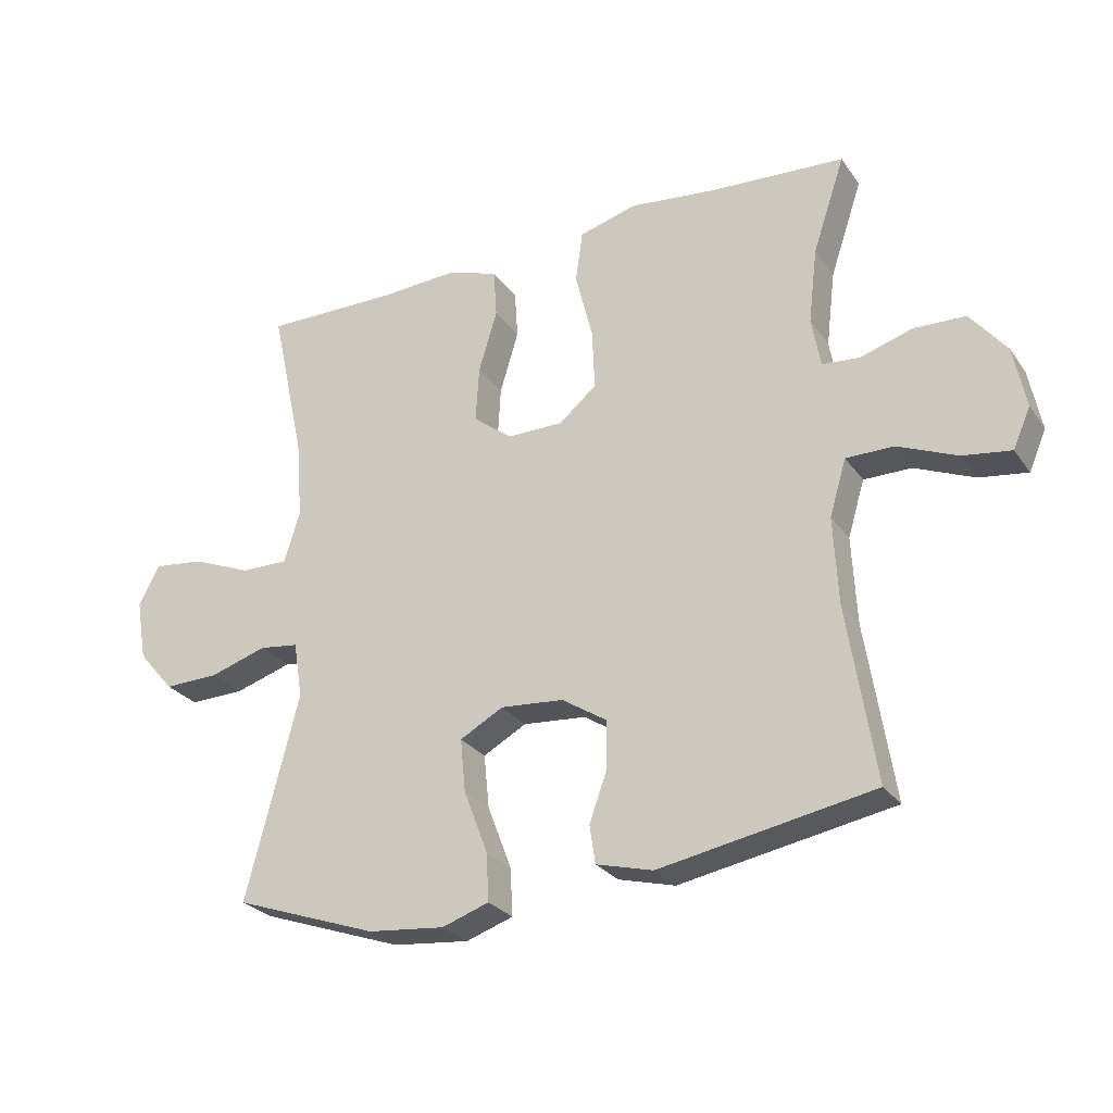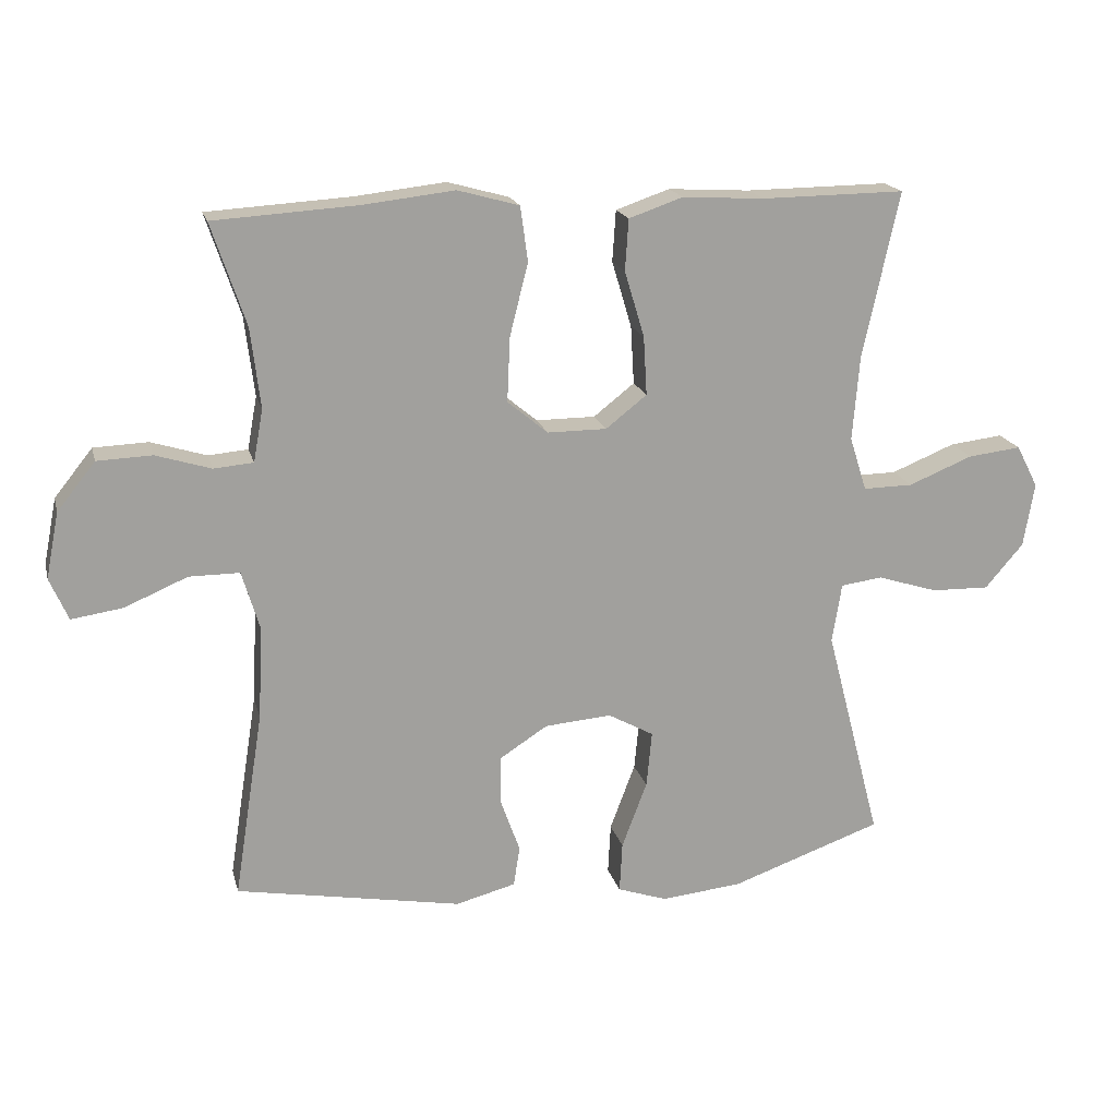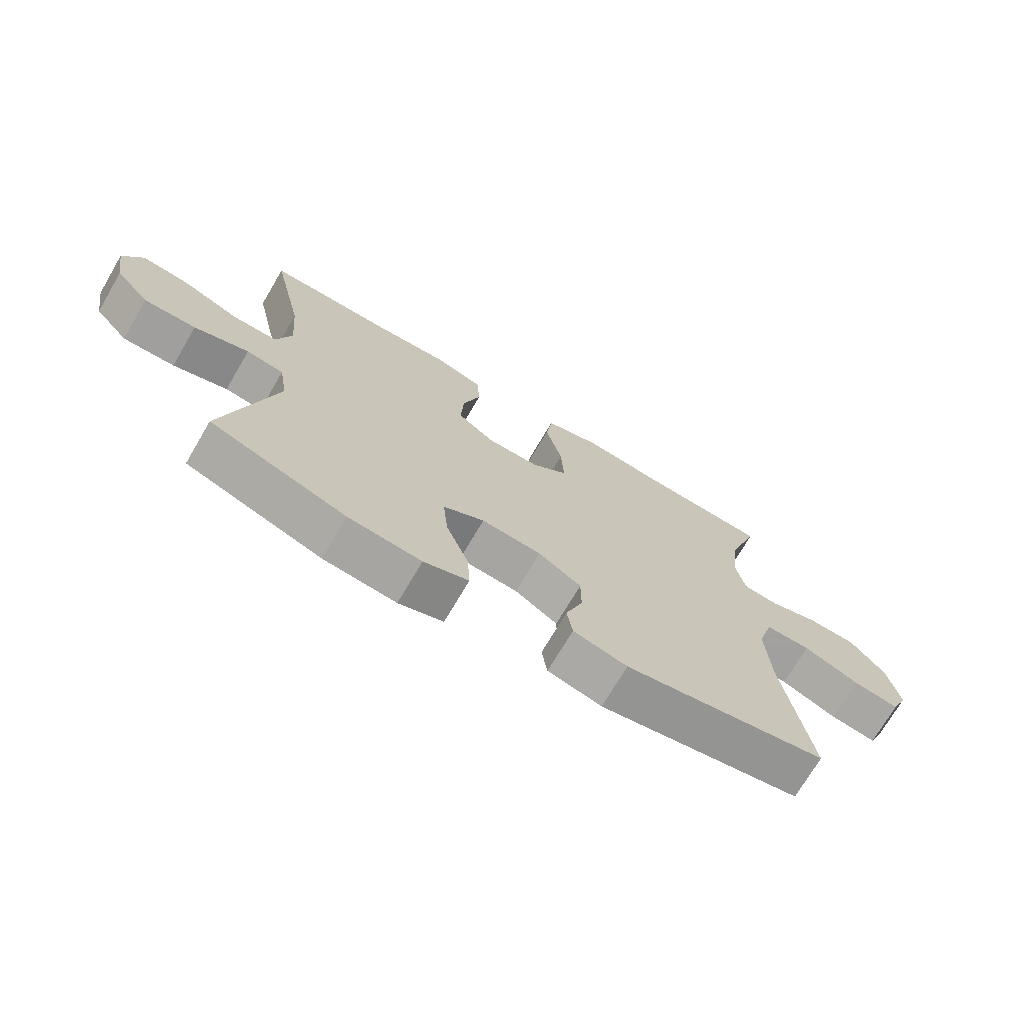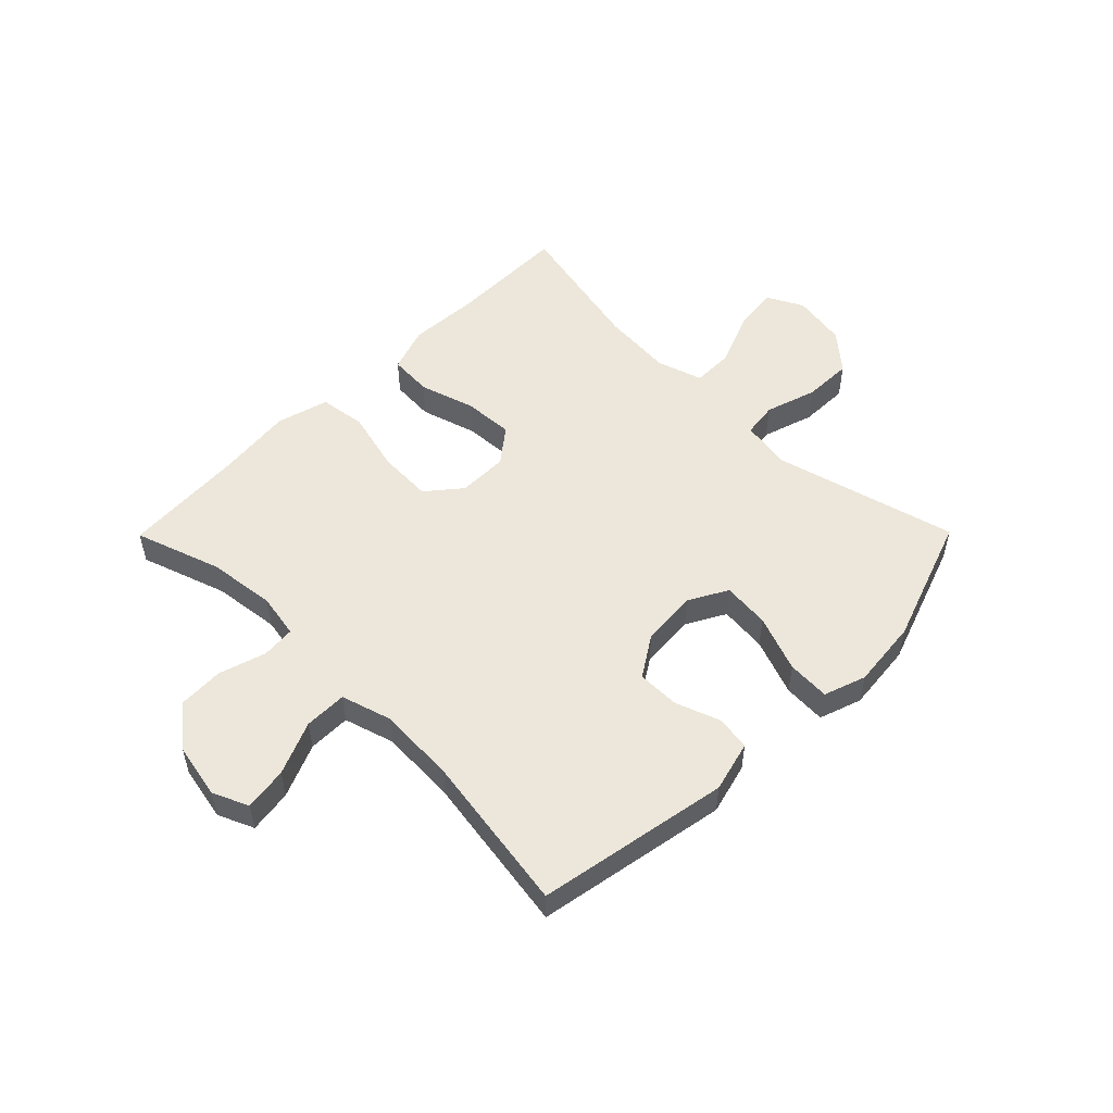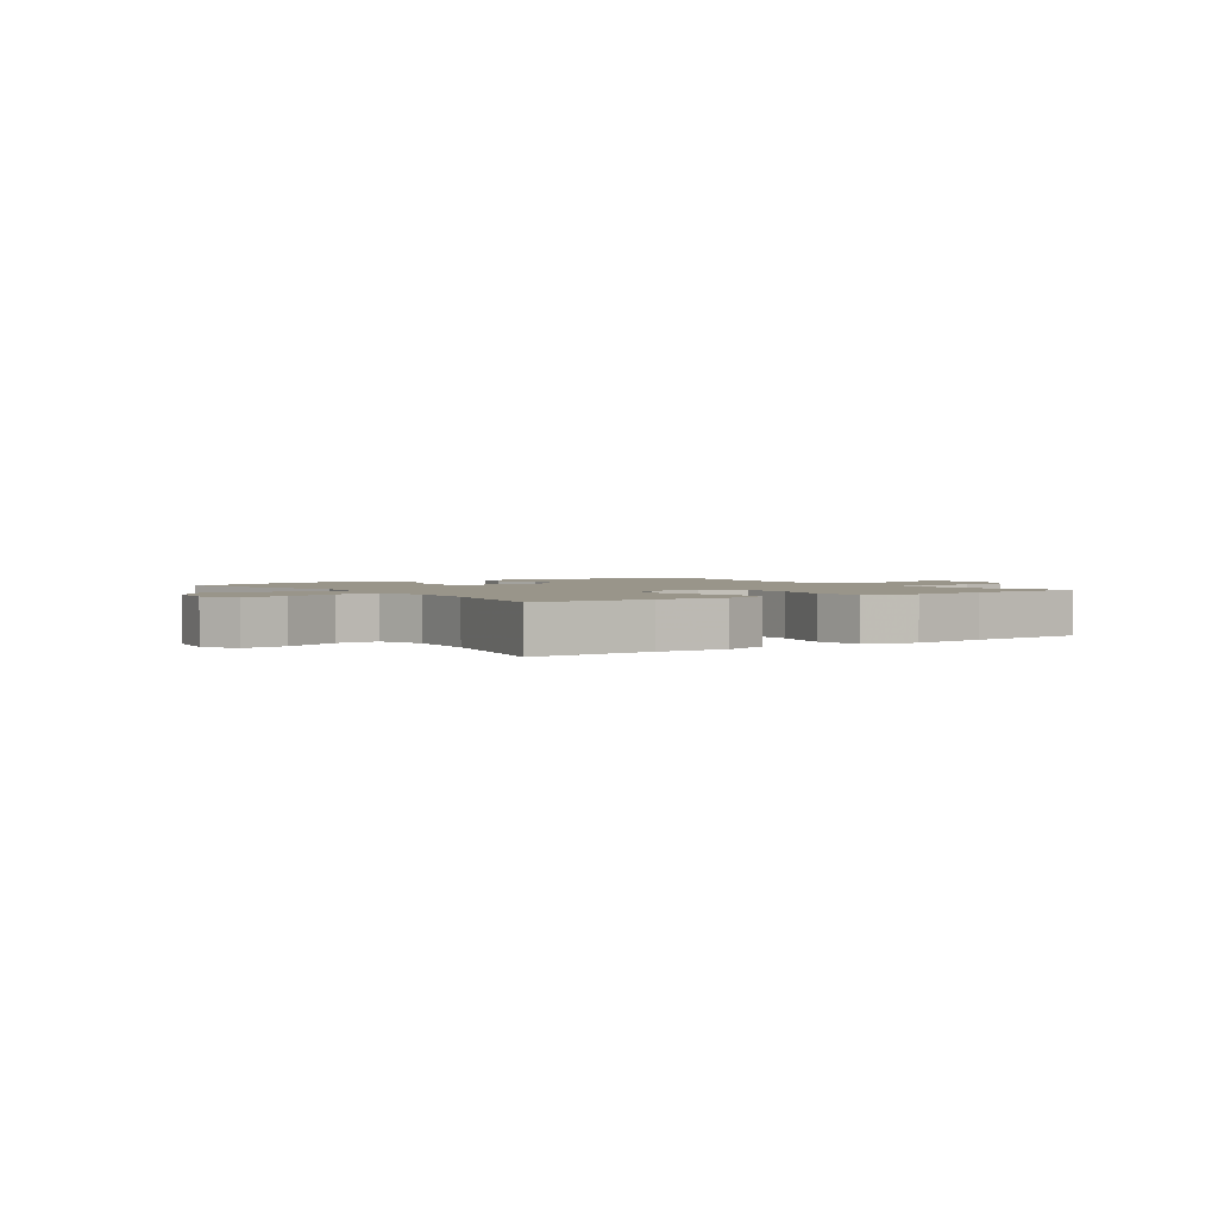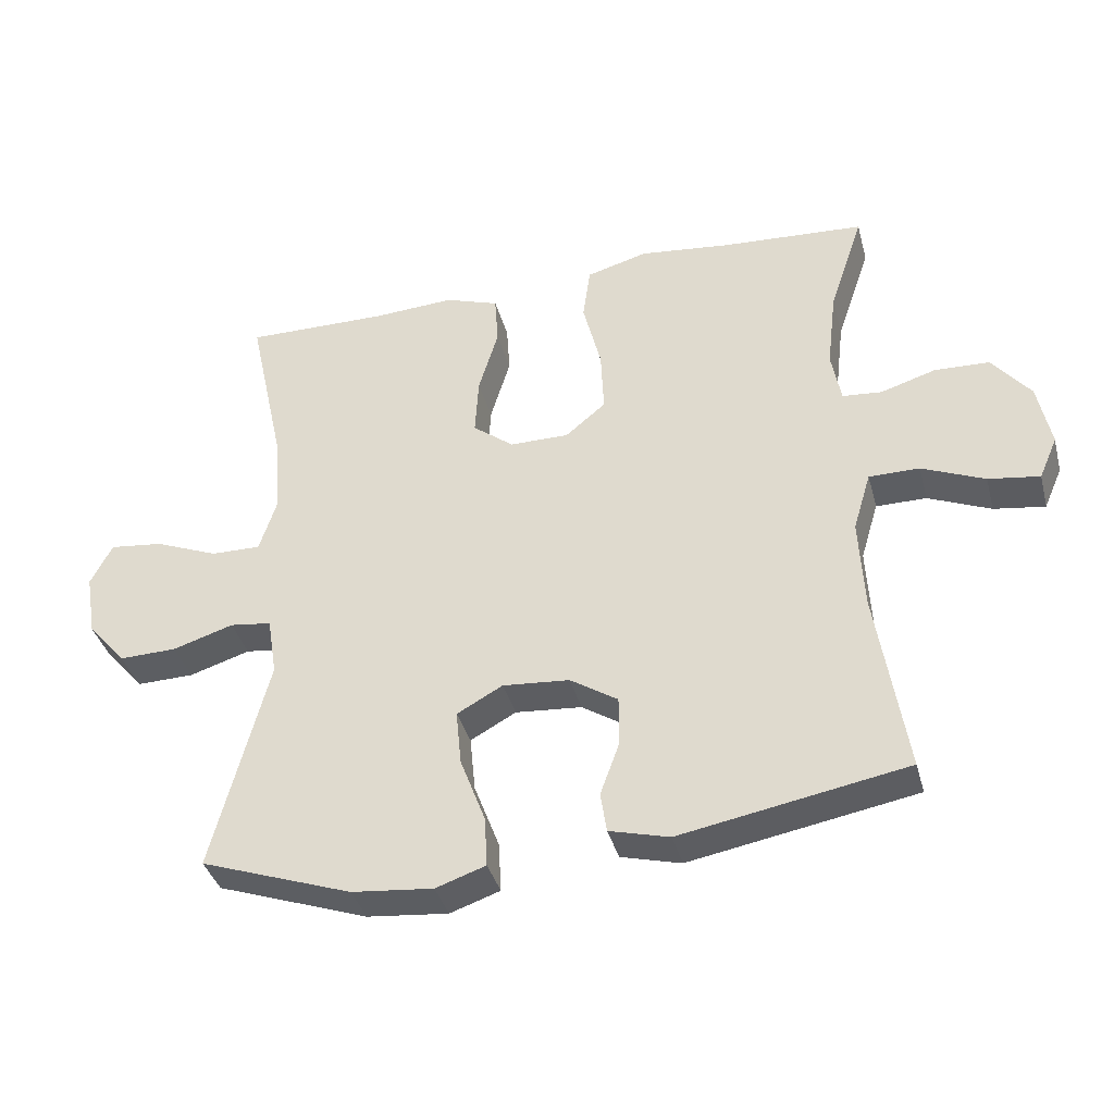
<metadata>
{"format":"obj","ext":"obj","renderer":"f3d","projection":"perspective","resolution":1024,"background":"white","views":[{"elev":-26.9,"azim":27.6,"up":"+Z"},{"elev":18.3,"azim":166.3,"up":"+Z"},{"elev":-71.9,"azim":-30.4,"up":"+Z"},{"elev":52.6,"azim":134.7,"up":"+Y"},{"elev":2.1,"azim":-34.8,"up":"+Y"},{"elev":-37.8,"azim":14.7,"up":"+Z"}]}
</metadata>
<code>
v 0.5 0.07 0.5
v 0.45 0.07 0.351
v 0.436 0.07 0.234
v 0.45 0.07 0.157
v 0.508 0.07 0.152
v 0.589 0.07 0.177
v 0.669 0.07 0.174
v 0.725 0.07 0.104
v 0.744 0.07 0.008
v 0.717 0.07 -0.054
v 0.642 0.07 -0.043
v 0.55 0.07 -0.004
v 0.476 0.07 -0.004
v 0.45 0.07 -0.091
v 0.457 0.07 -0.226
v 0.5 0.07 -0.5
v 0.169 0.07 -0.56
v 0.081 0.07 -0.537
v 0.072 0.07 -0.478
v 0.1 0.07 -0.4
v 0.1 0.07 -0.327
v 0.03 0.07 -0.282
v -0.068 0.07 -0.274
v -0.135 0.07 -0.311
v -0.127 0.07 -0.393
v -0.09 0.07 -0.491
v -0.086 0.07 -0.565
v -0.159 0.07 -0.59
v -0.278 0.07 -0.578
v -0.5 0.07 -0.5
v -0.418 0.07 -0.184
v -0.432 0.07 -0.097
v -0.493 0.07 -0.089
v -0.582 0.07 -0.117
v -0.667 0.07 -0.119
v -0.723 0.07 -0.054
v -0.739 0.07 0.04
v -0.707 0.07 0.102
v -0.629 0.07 0.093
v -0.535 0.07 0.055
v -0.462 0.07 0.054
v -0.437 0.07 0.133
v -0.447 0.07 0.257
v -0.5 0.07 0.5
v -0.29 0.07 0.498
v -0.17 0.07 0.505
v -0.091 0.07 0.478
v -0.086 0.07 0.403
v -0.115 0.07 0.306
v -0.12 0.07 0.22
v -0.06 0.07 0.173
v 0.027 0.07 0.173
v 0.086 0.07 0.222
v 0.082 0.07 0.316
v 0.055 0.07 0.423
v 0.066 0.07 0.503
v 0.156 0.07 0.528
v 0.289 0.07 0.513
v 0.5 0 0.5
v 0.45 0 0.351
v 0.436 0 0.234
v 0.45 0 0.157
v 0.508 0 0.152
v 0.589 0 0.177
v 0.669 0 0.174
v 0.725 0 0.104
v 0.744 0 0.008
v 0.717 0 -0.054
v 0.642 0 -0.043
v 0.55 0 -0.004
v 0.476 0 -0.004
v 0.45 0 -0.091
v 0.457 0 -0.226
v 0.5 0 -0.5
v 0.169 0 -0.56
v 0.081 0 -0.537
v 0.072 0 -0.478
v 0.1 0 -0.4
v 0.1 0 -0.327
v 0.03 0 -0.282
v -0.068 0 -0.274
v -0.135 0 -0.311
v -0.127 0 -0.393
v -0.09 0 -0.491
v -0.086 0 -0.565
v -0.159 0 -0.59
v -0.278 0 -0.578
v -0.5 0 -0.5
v -0.418 0 -0.184
v -0.432 0 -0.097
v -0.493 0 -0.089
v -0.582 0 -0.117
v -0.667 0 -0.119
v -0.723 0 -0.054
v -0.739 0 0.04
v -0.707 0 0.102
v -0.629 0 0.093
v -0.535 0 0.055
v -0.462 0 0.054
v -0.437 0 0.133
v -0.447 0 0.257
v -0.5 0 0.5
v -0.29 0 0.498
v -0.17 0 0.505
v -0.091 0 0.478
v -0.086 0 0.403
v -0.115 0 0.306
v -0.12 0 0.22
v -0.06 0 0.173
v 0.027 0 0.173
v 0.086 0 0.222
v 0.082 0 0.316
v 0.055 0 0.423
v 0.066 0 0.503
v 0.156 0 0.528
v 0.289 0 0.513
f 56 57 58
f 55 56 58
f 54 55 58
f 58 1 2
f 54 58 2
f 53 54 2
f 52 53 2 3
f 47 48 49
f 46 47 49
f 45 46 49
f 45 49 50
f 44 45 50
f 43 44 50
f 42 43 50 51
f 38 39 40
f 37 38 40
f 36 37 40
f 35 36 40
f 34 35 40
f 33 34 40
f 32 33 40 41
f 29 30 31
f 28 29 31
f 27 28 31
f 26 27 31
f 25 26 31
f 24 25 31 32
f 42 51 52
f 41 42 52
f 32 41 52
f 24 32 52
f 23 24 52
f 18 19 20
f 17 18 20
f 16 17 20
f 15 16 20
f 14 15 20 21
f 10 11 12
f 9 10 12
f 8 9 12
f 7 8 12
f 6 7 12
f 5 6 12
f 4 5 12 13
f 4 13 14
f 3 4 14
f 52 3 14
f 23 52 14
f 22 23 14
f 14 21 22
f 116 115 114
f 116 114 113
f 116 113 112
f 60 59 116
f 60 116 112
f 60 112 111
f 61 60 111 110
f 107 106 105
f 107 105 104
f 107 104 103
f 108 107 103
f 108 103 102
f 108 102 101
f 109 108 101 100
f 98 97 96
f 98 96 95
f 98 95 94
f 98 94 93
f 98 93 92
f 98 92 91
f 99 98 91 90
f 89 88 87
f 89 87 86
f 89 86 85
f 89 85 84
f 89 84 83
f 90 89 83 82
f 110 109 100
f 110 100 99
f 110 99 90
f 110 90 82
f 110 82 81
f 78 77 76
f 78 76 75
f 78 75 74
f 78 74 73
f 79 78 73 72
f 70 69 68
f 70 68 67
f 70 67 66
f 70 66 65
f 70 65 64
f 70 64 63
f 71 70 63 62
f 72 71 62
f 72 62 61
f 72 61 110
f 72 110 81
f 72 81 80
f 80 79 72
f 1 59 60 2
f 2 60 61 3
f 3 61 62 4
f 4 62 63 5
f 5 63 64 6
f 6 64 65 7
f 7 65 66 8
f 8 66 67 9
f 9 67 68 10
f 10 68 69 11
f 11 69 70 12
f 12 70 71 13
f 13 71 72 14
f 14 72 73 15
f 15 73 74 16
f 16 74 75 17
f 17 75 76 18
f 18 76 77 19
f 19 77 78 20
f 20 78 79 21
f 21 79 80 22
f 22 80 81 23
f 23 81 82 24
f 24 82 83 25
f 25 83 84 26
f 26 84 85 27
f 27 85 86 28
f 28 86 87 29
f 29 87 88 30
f 30 88 89 31
f 31 89 90 32
f 32 90 91 33
f 33 91 92 34
f 34 92 93 35
f 35 93 94 36
f 36 94 95 37
f 37 95 96 38
f 38 96 97 39
f 39 97 98 40
f 40 98 99 41
f 41 99 100 42
f 42 100 101 43
f 43 101 102 44
f 44 102 103 45
f 45 103 104 46
f 46 104 105 47
f 47 105 106 48
f 48 106 107 49
f 49 107 108 50
f 50 108 109 51
f 51 109 110 52
f 52 110 111 53
f 53 111 112 54
f 54 112 113 55
f 55 113 114 56
f 56 114 115 57
f 57 115 116 58
f 58 116 59 1

</code>
